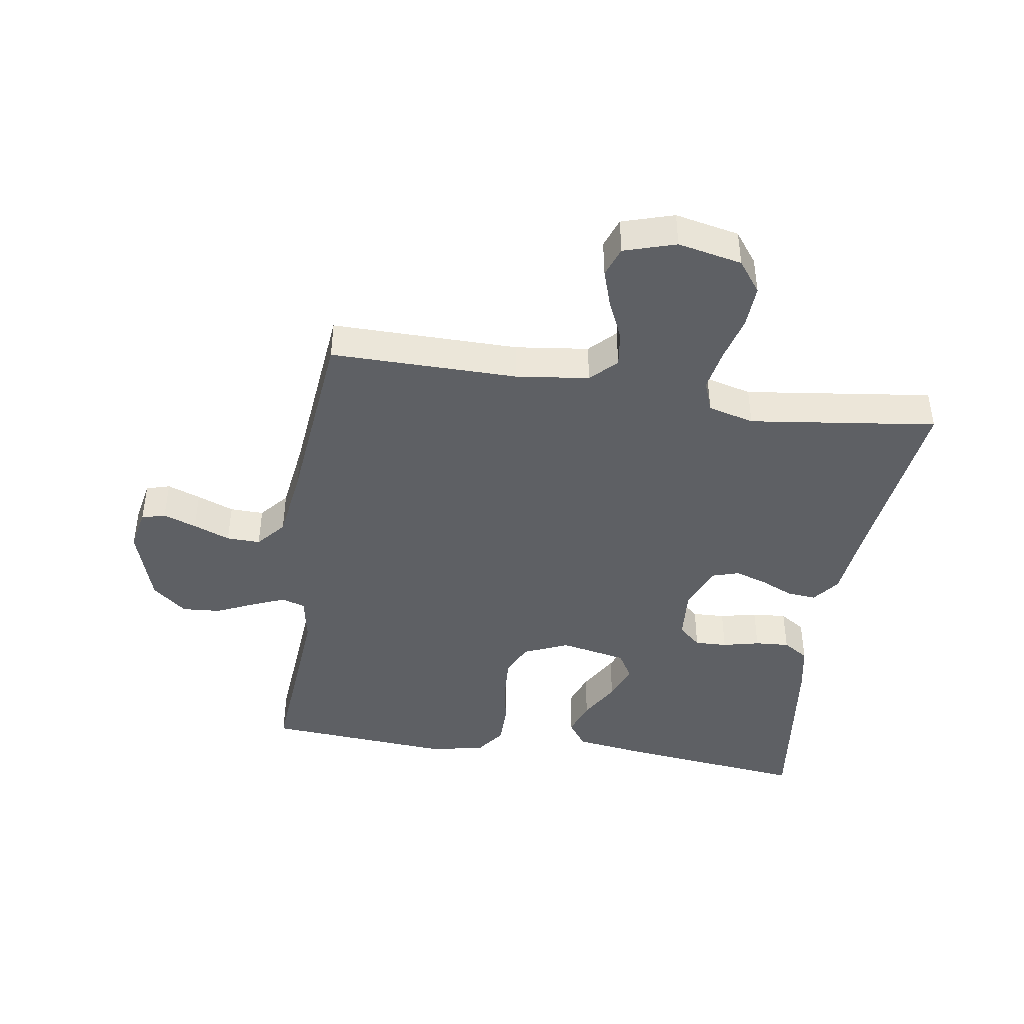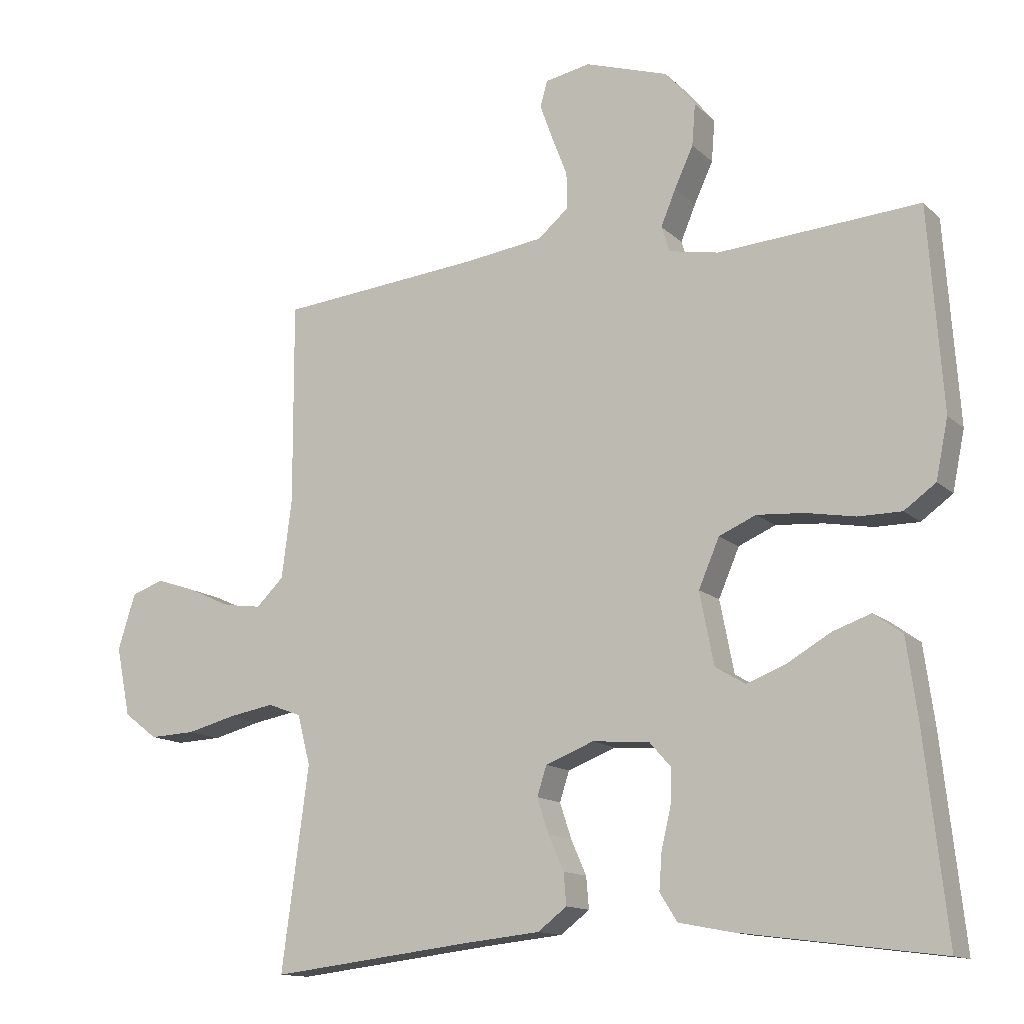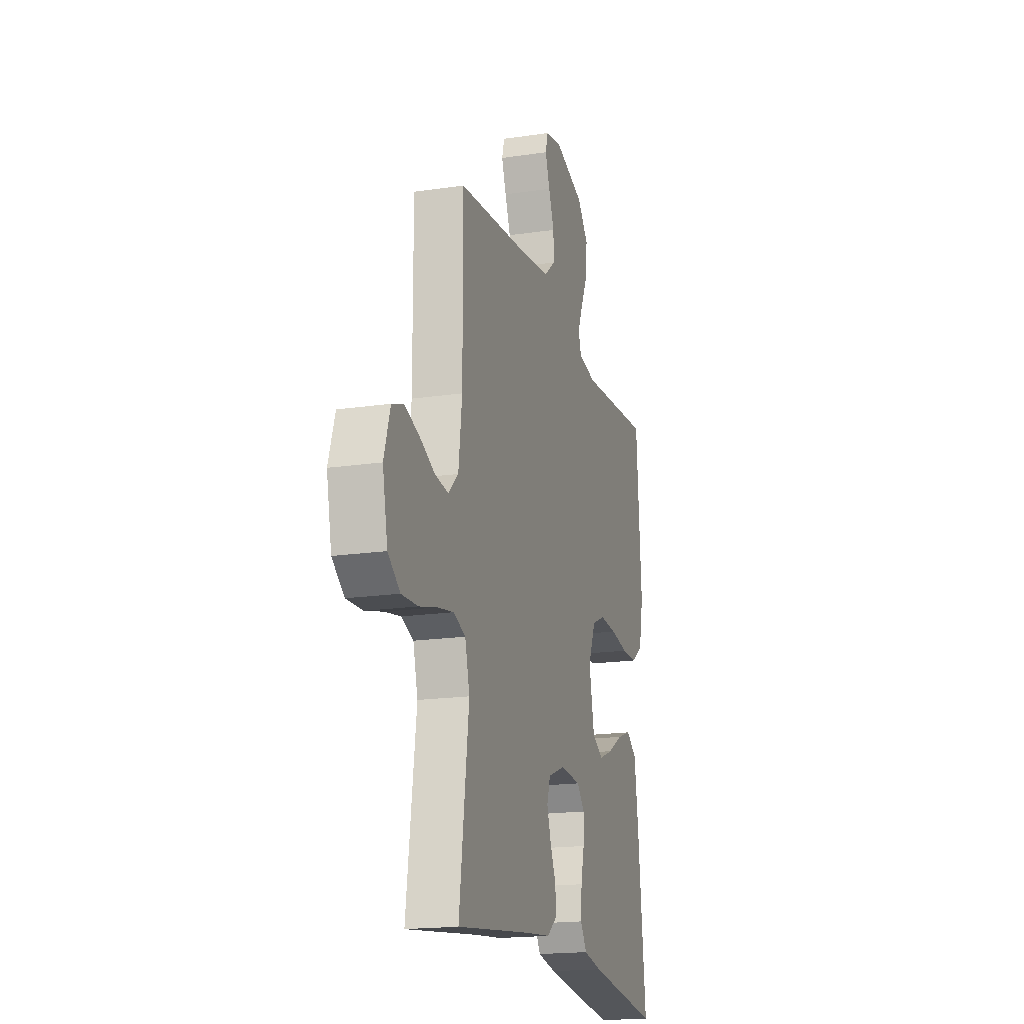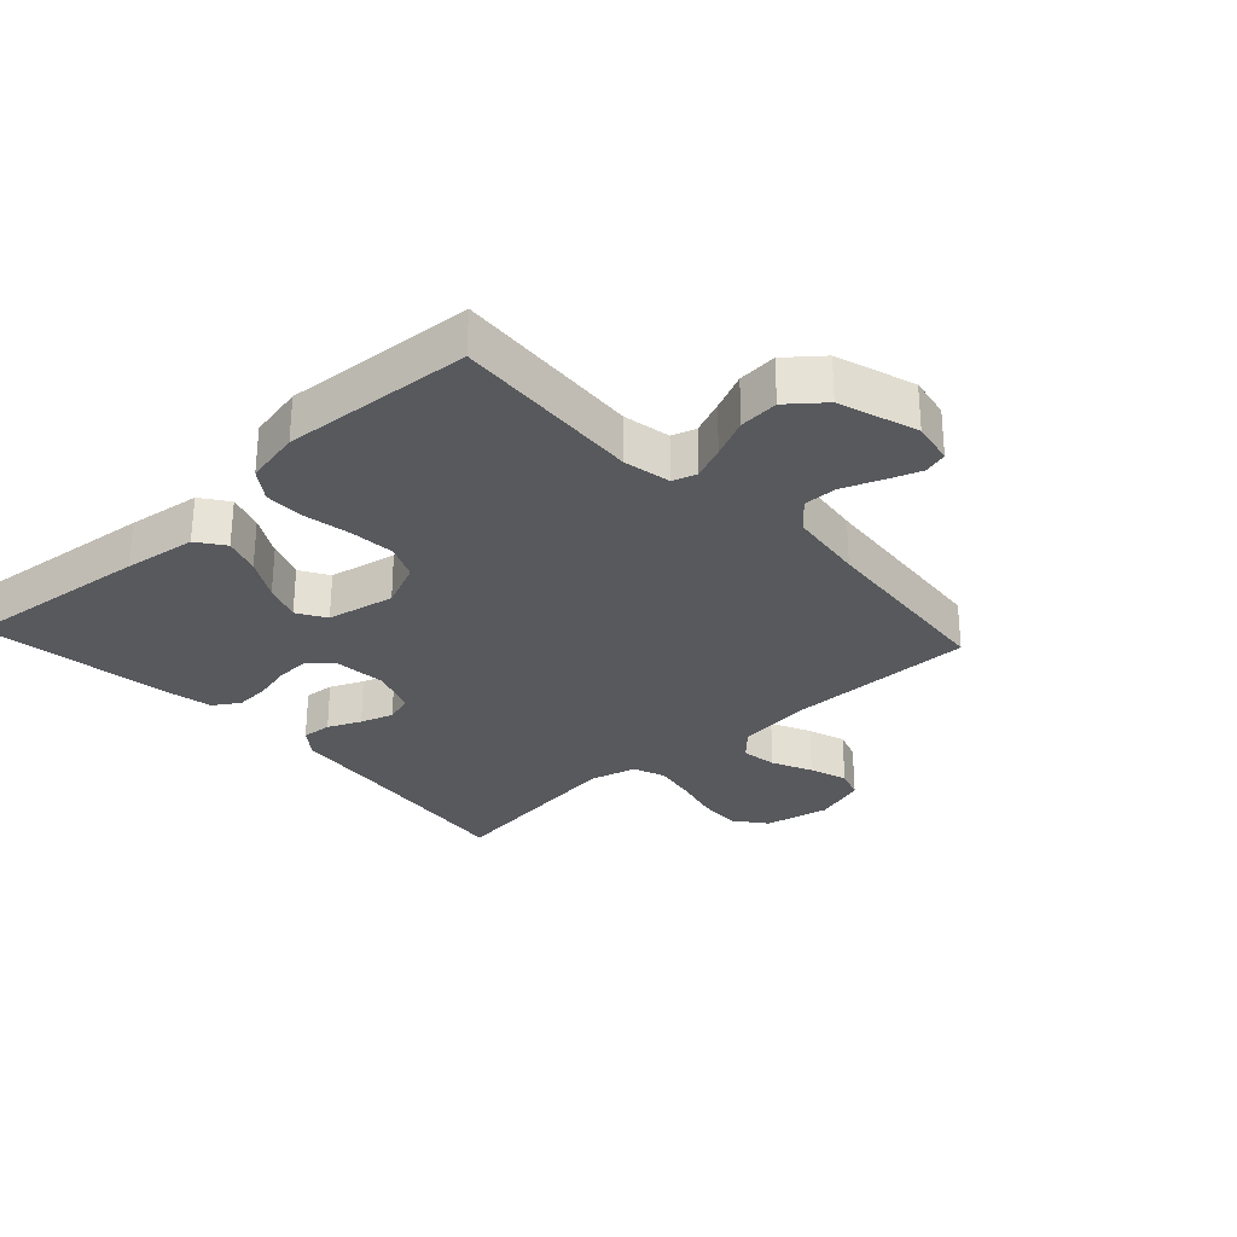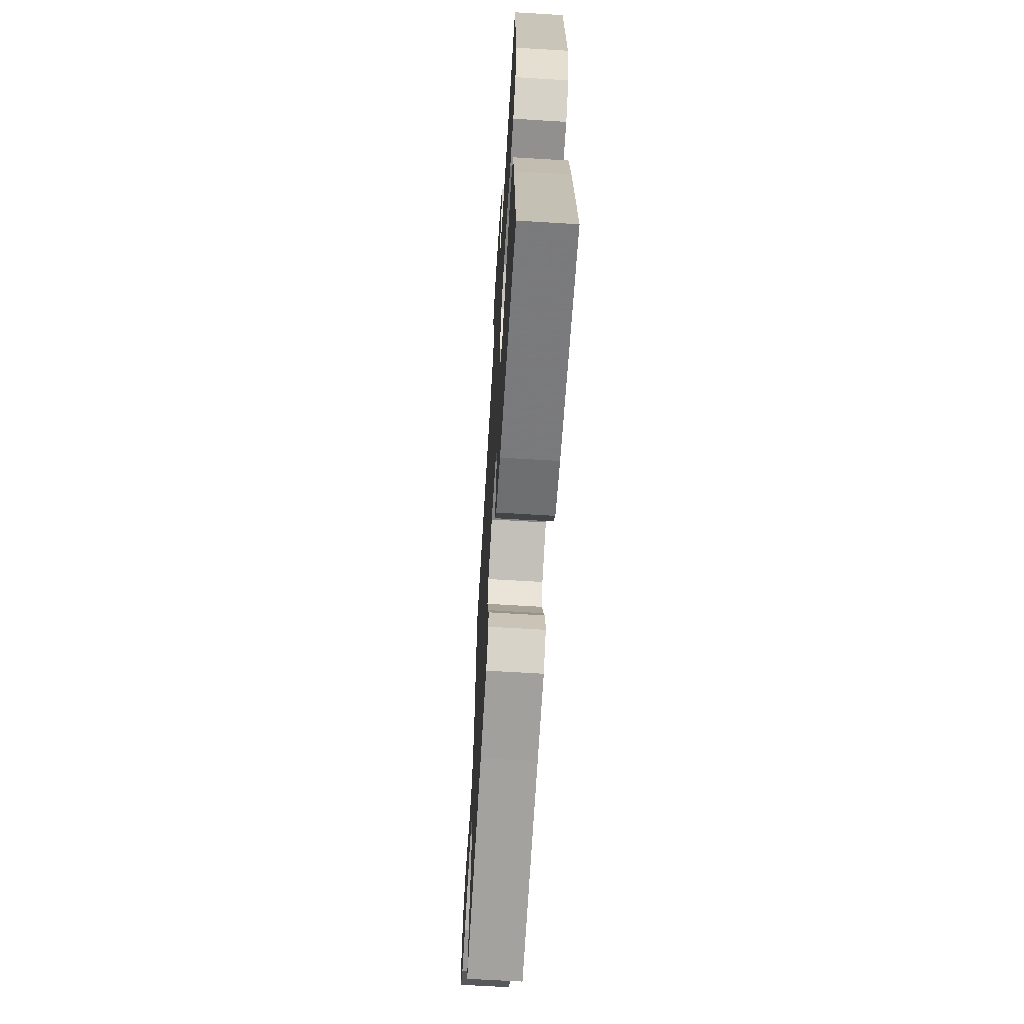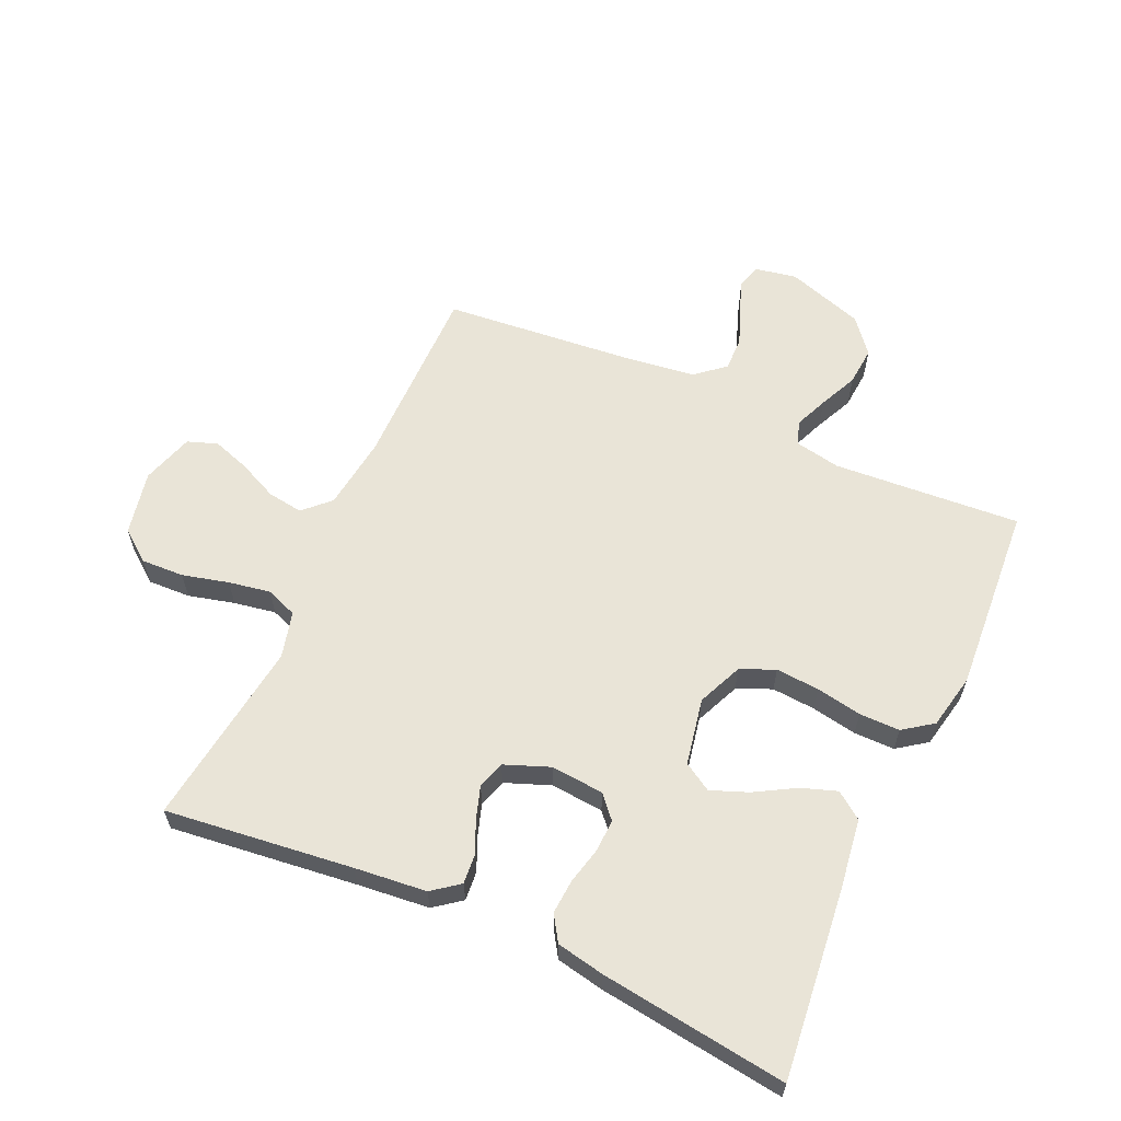
<metadata>
{"format":"obj","ext":"obj","renderer":"f3d","projection":"perspective","resolution":1024,"background":"white","views":[{"elev":-43.0,"azim":81.0,"up":"+Y"},{"elev":-13.3,"azim":-152.2,"up":"+Z"},{"elev":-18.1,"azim":106.2,"up":"+Z"},{"elev":-29.0,"azim":-47.2,"up":"+Y"},{"elev":-65.7,"azim":-93.5,"up":"+Z"},{"elev":61.2,"azim":-155.6,"up":"+Y"}]}
</metadata>
<code>
v -0.5 0.07 -0.5
v -0.467 0.07 -0.2
v -0.451 0.07 -0.085
v -0.408 0.07 -0.054
v -0.351 0.07 -0.074
v -0.287 0.07 -0.111
v -0.228 0.07 -0.134
v -0.183 0.07 -0.107
v -0.162 0.07 0
v -0.193 0.07 0.072
v -0.248 0.07 0.096
v -0.318 0.07 0.091
v -0.391 0.07 0.078
v -0.456 0.07 0.078
v -0.503 0.07 0.112
v -0.521 0.07 0.2
v -0.5 0.07 0.5
v -0.2 0.07 0.478
v -0.126 0.07 0.492
v -0.114 0.07 0.53
v -0.136 0.07 0.583
v -0.164 0.07 0.644
v -0.169 0.07 0.706
v -0.124 0.07 0.761
v 0 0.07 0.801
v 0.067 0.07 0.788
v 0.078 0.07 0.75
v 0.059 0.07 0.697
v 0.036 0.07 0.638
v 0.035 0.07 0.584
v 0.081 0.07 0.545
v 0.2 0.07 0.529
v 0.5 0.07 0.5
v 0.499 0.07 0.2
v 0.514 0.07 0.083
v 0.555 0.07 0.043
v 0.612 0.07 0.051
v 0.675 0.07 0.08
v 0.735 0.07 0.1
v 0.783 0.07 0.083
v 0.809 0.07 0
v 0.788 0.07 -0.103
v 0.738 0.07 -0.141
v 0.67 0.07 -0.138
v 0.596 0.07 -0.119
v 0.529 0.07 -0.107
v 0.479 0.07 -0.126
v 0.46 0.07 -0.2
v 0.5 0.07 -0.5
v 0.2 0.07 -0.464
v 0.085 0.07 -0.452
v 0.042 0.07 -0.419
v 0.046 0.07 -0.372
v 0.069 0.07 -0.32
v 0.086 0.07 -0.268
v 0.072 0.07 -0.224
v 0 0.07 -0.196
v -0.085 0.07 -0.203
v -0.117 0.07 -0.239
v -0.115 0.07 -0.291
v -0.101 0.07 -0.35
v -0.097 0.07 -0.405
v -0.123 0.07 -0.446
v -0.2 0.07 -0.461
v -0.5 0 -0.5
v -0.467 0 -0.2
v -0.451 0 -0.085
v -0.408 0 -0.054
v -0.351 0 -0.074
v -0.287 0 -0.111
v -0.228 0 -0.134
v -0.183 0 -0.107
v -0.162 0 0
v -0.193 0 0.072
v -0.248 0 0.096
v -0.318 0 0.091
v -0.391 0 0.078
v -0.456 0 0.078
v -0.503 0 0.112
v -0.521 0 0.2
v -0.5 0 0.5
v -0.2 0 0.478
v -0.126 0 0.492
v -0.114 0 0.53
v -0.136 0 0.583
v -0.164 0 0.644
v -0.169 0 0.706
v -0.124 0 0.761
v 0 0 0.801
v 0.067 0 0.788
v 0.078 0 0.75
v 0.059 0 0.697
v 0.036 0 0.638
v 0.035 0 0.584
v 0.081 0 0.545
v 0.2 0 0.529
v 0.5 0 0.5
v 0.499 0 0.2
v 0.514 0 0.083
v 0.555 0 0.043
v 0.612 0 0.051
v 0.675 0 0.08
v 0.735 0 0.1
v 0.783 0 0.083
v 0.809 0 0
v 0.788 0 -0.103
v 0.738 0 -0.141
v 0.67 0 -0.138
v 0.596 0 -0.119
v 0.529 0 -0.107
v 0.479 0 -0.126
v 0.46 0 -0.2
v 0.5 0 -0.5
v 0.2 0 -0.464
v 0.085 0 -0.452
v 0.042 0 -0.419
v 0.046 0 -0.372
v 0.069 0 -0.32
v 0.086 0 -0.268
v 0.072 0 -0.224
v 0 0 -0.196
v -0.085 0 -0.203
v -0.117 0 -0.239
v -0.115 0 -0.291
v -0.101 0 -0.35
v -0.097 0 -0.405
v -0.123 0 -0.446
v -0.2 0 -0.461
f 4 5 6
f 3 4 6
f 2 3 6
f 1 2 6
f 64 1 6
f 63 64 6
f 62 63 6
f 61 62 6
f 60 61 6
f 59 60 6 7
f 58 59 7 8
f 57 58 8 9
f 56 57 9 10
f 52 53 54
f 51 52 54
f 50 51 54
f 50 54 55
f 49 50 55
f 48 49 55
f 47 48 55 56
f 43 44 45
f 42 43 45
f 41 42 45
f 40 41 45
f 39 40 45
f 38 39 45
f 37 38 45
f 36 37 45 46
f 47 56 10
f 46 47 10
f 36 46 10
f 35 36 10
f 27 28 29
f 26 27 29
f 25 26 29
f 24 25 29
f 23 24 29
f 22 23 29
f 21 22 29
f 20 21 29 30
f 19 20 30 31
f 16 17 18
f 15 16 18
f 14 15 18
f 13 14 18
f 12 13 18
f 11 12 18 19
f 19 31 32
f 11 19 32
f 10 11 32
f 35 10 32
f 34 35 32
f 32 33 34
f 70 69 68
f 70 68 67
f 70 67 66
f 70 66 65
f 70 65 128
f 70 128 127
f 70 127 126
f 70 126 125
f 70 125 124
f 71 70 124 123
f 72 71 123 122
f 73 72 122 121
f 74 73 121 120
f 118 117 116
f 118 116 115
f 118 115 114
f 119 118 114
f 119 114 113
f 119 113 112
f 120 119 112 111
f 109 108 107
f 109 107 106
f 109 106 105
f 109 105 104
f 109 104 103
f 109 103 102
f 109 102 101
f 110 109 101 100
f 74 120 111
f 74 111 110
f 74 110 100
f 74 100 99
f 93 92 91
f 93 91 90
f 93 90 89
f 93 89 88
f 93 88 87
f 93 87 86
f 93 86 85
f 94 93 85 84
f 95 94 84 83
f 82 81 80
f 82 80 79
f 82 79 78
f 82 78 77
f 82 77 76
f 83 82 76 75
f 96 95 83
f 96 83 75
f 96 75 74
f 96 74 99
f 96 99 98
f 98 97 96
f 1 65 66 2
f 2 66 67 3
f 3 67 68 4
f 4 68 69 5
f 5 69 70 6
f 6 70 71 7
f 7 71 72 8
f 8 72 73 9
f 9 73 74 10
f 10 74 75 11
f 11 75 76 12
f 12 76 77 13
f 13 77 78 14
f 14 78 79 15
f 15 79 80 16
f 16 80 81 17
f 17 81 82 18
f 18 82 83 19
f 19 83 84 20
f 20 84 85 21
f 21 85 86 22
f 22 86 87 23
f 23 87 88 24
f 24 88 89 25
f 25 89 90 26
f 26 90 91 27
f 27 91 92 28
f 28 92 93 29
f 29 93 94 30
f 30 94 95 31
f 31 95 96 32
f 32 96 97 33
f 33 97 98 34
f 34 98 99 35
f 35 99 100 36
f 36 100 101 37
f 37 101 102 38
f 38 102 103 39
f 39 103 104 40
f 40 104 105 41
f 41 105 106 42
f 42 106 107 43
f 43 107 108 44
f 44 108 109 45
f 45 109 110 46
f 46 110 111 47
f 47 111 112 48
f 48 112 113 49
f 49 113 114 50
f 50 114 115 51
f 51 115 116 52
f 52 116 117 53
f 53 117 118 54
f 54 118 119 55
f 55 119 120 56
f 56 120 121 57
f 57 121 122 58
f 58 122 123 59
f 59 123 124 60
f 60 124 125 61
f 61 125 126 62
f 62 126 127 63
f 63 127 128 64
f 64 128 65 1

</code>
